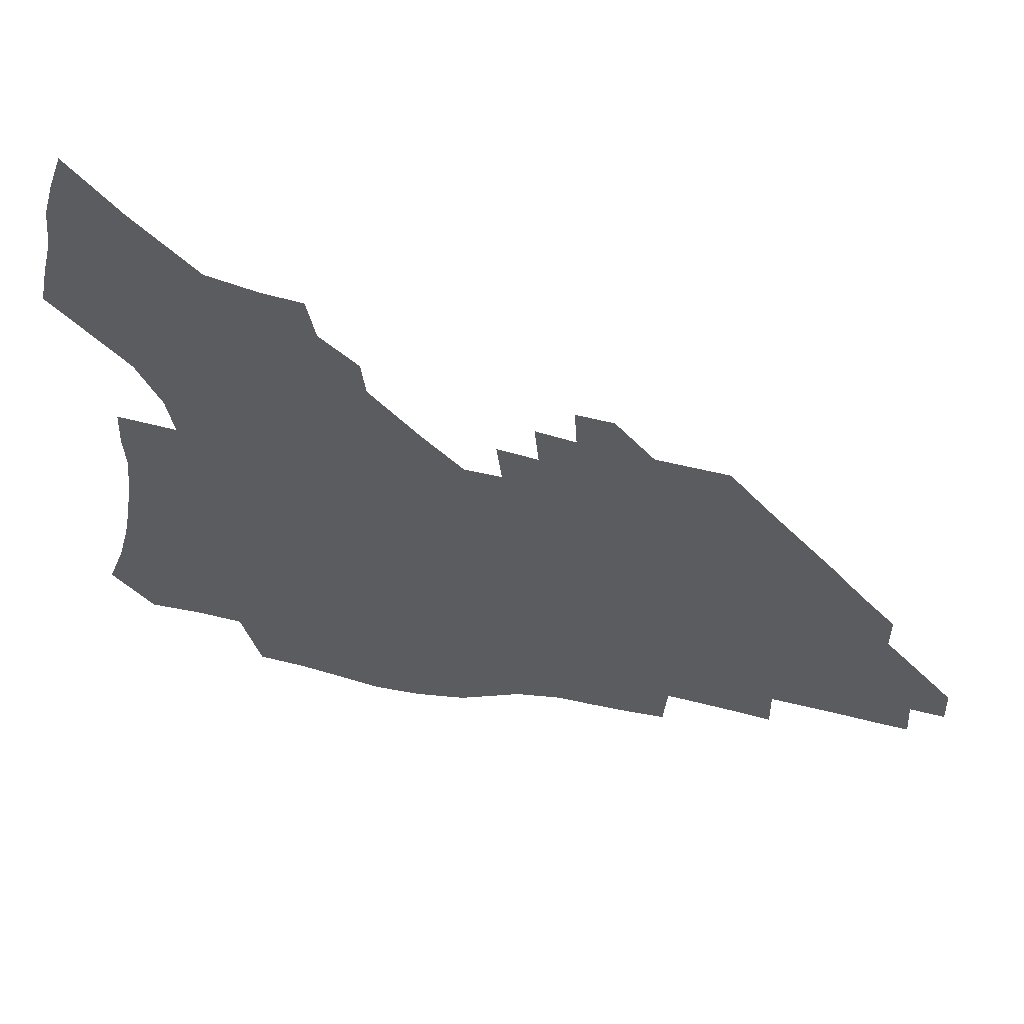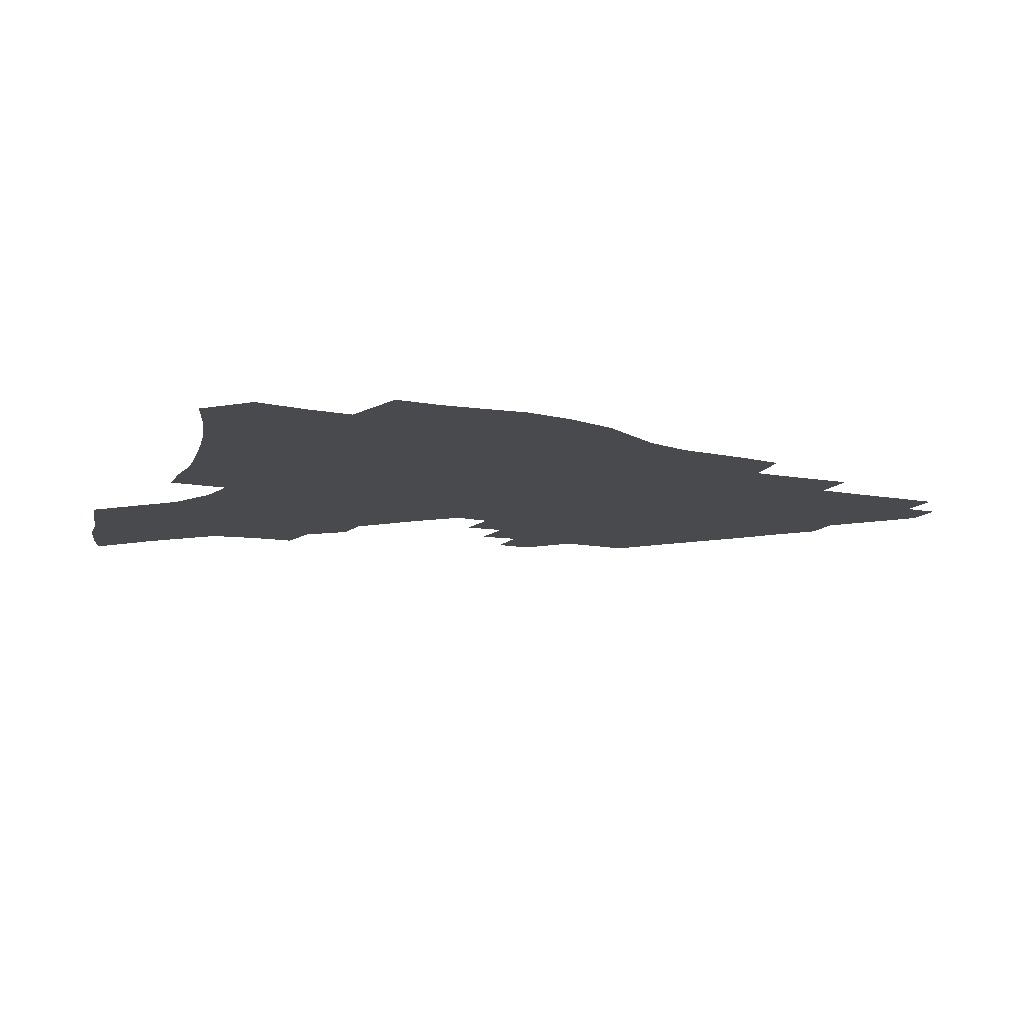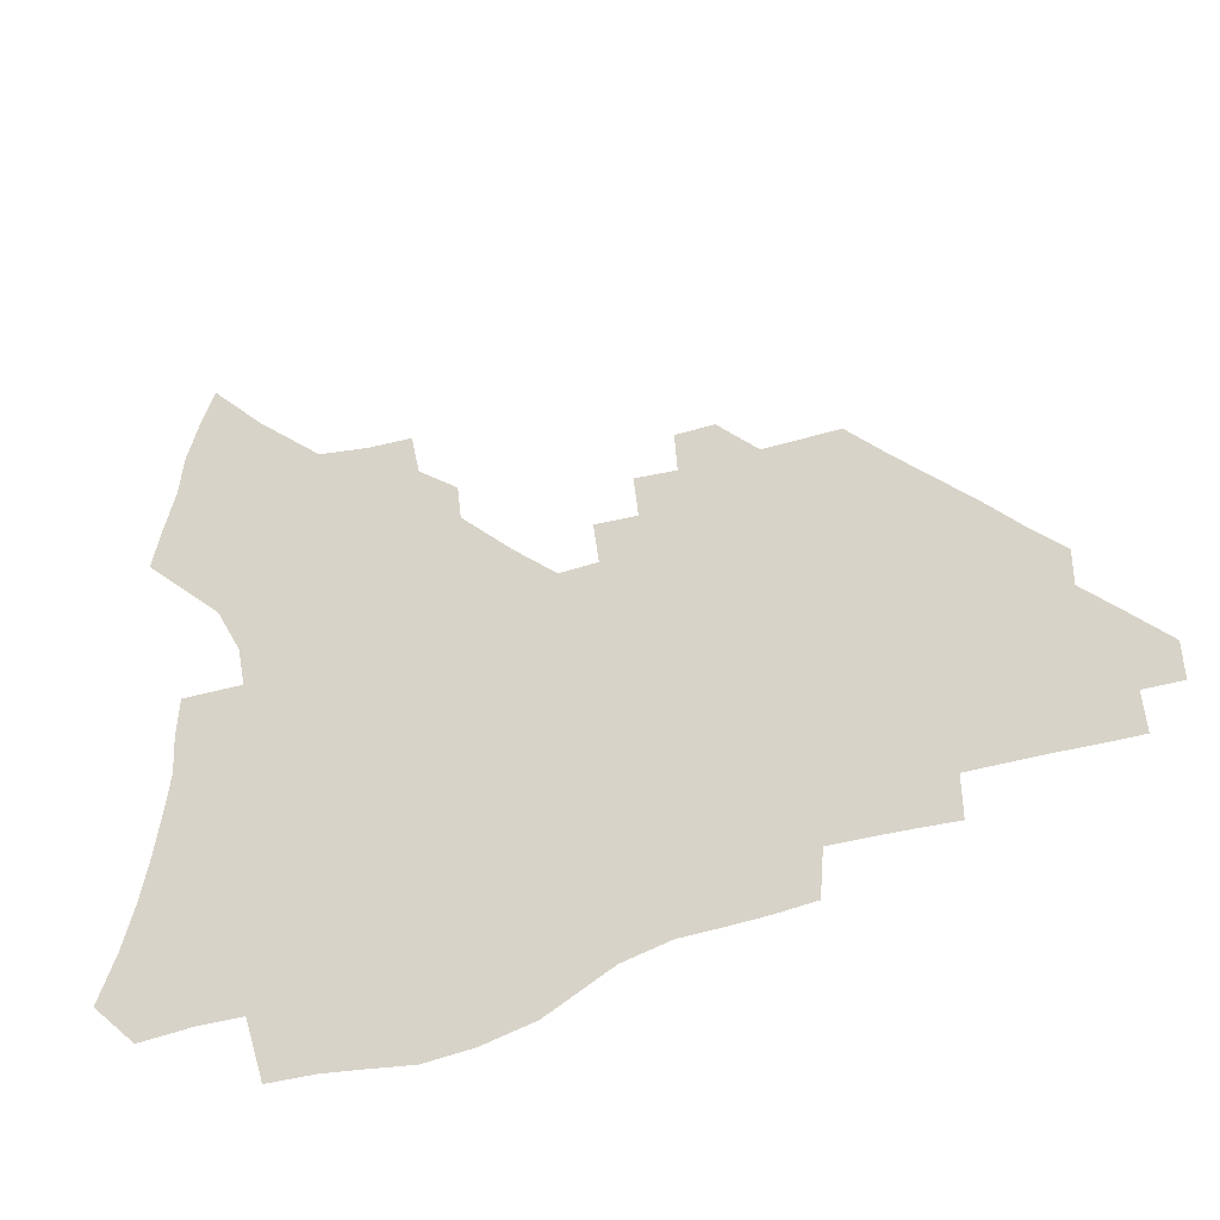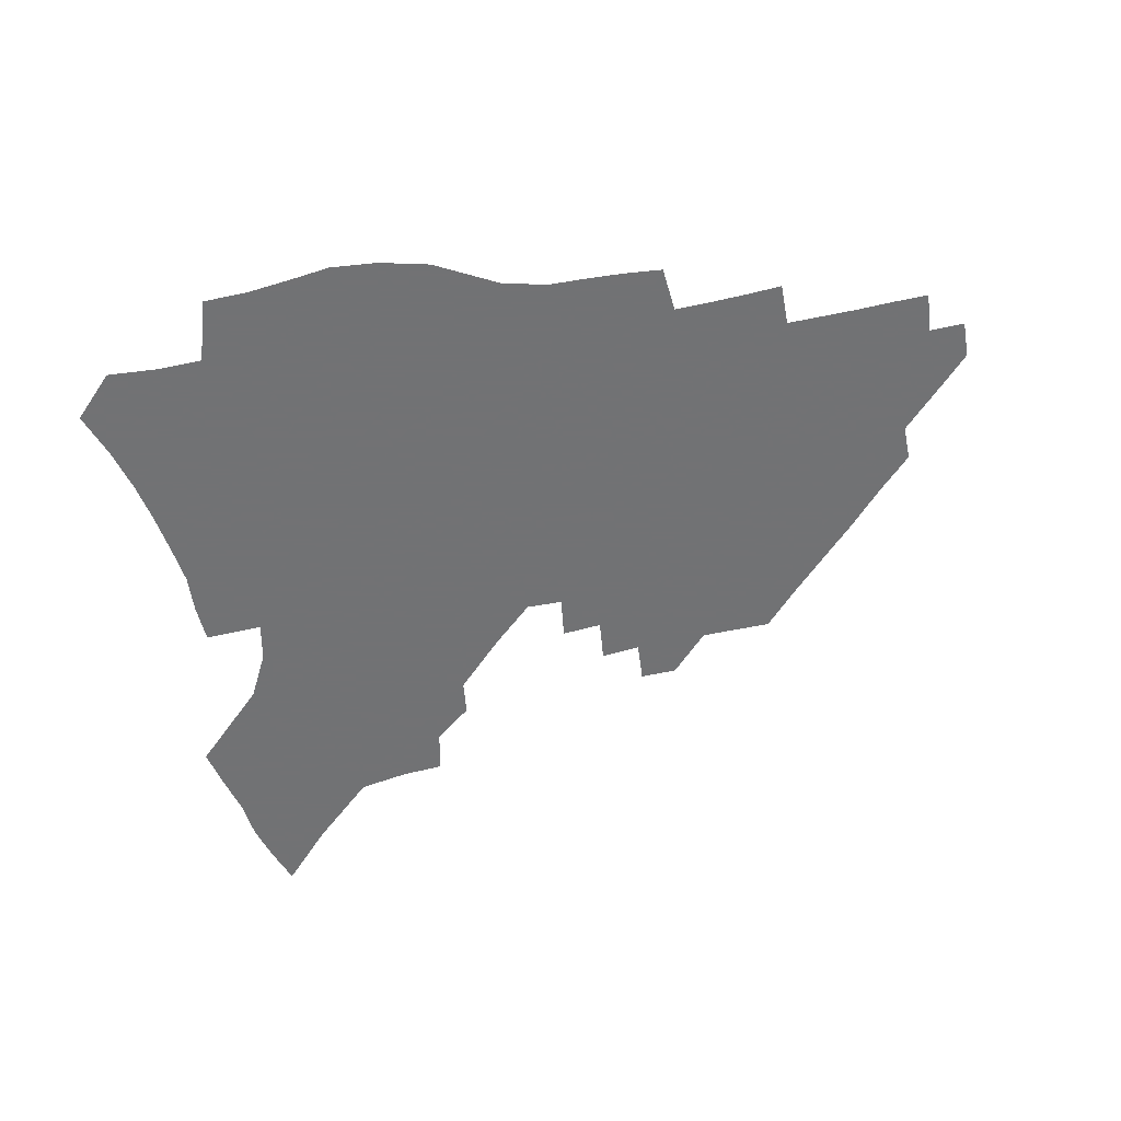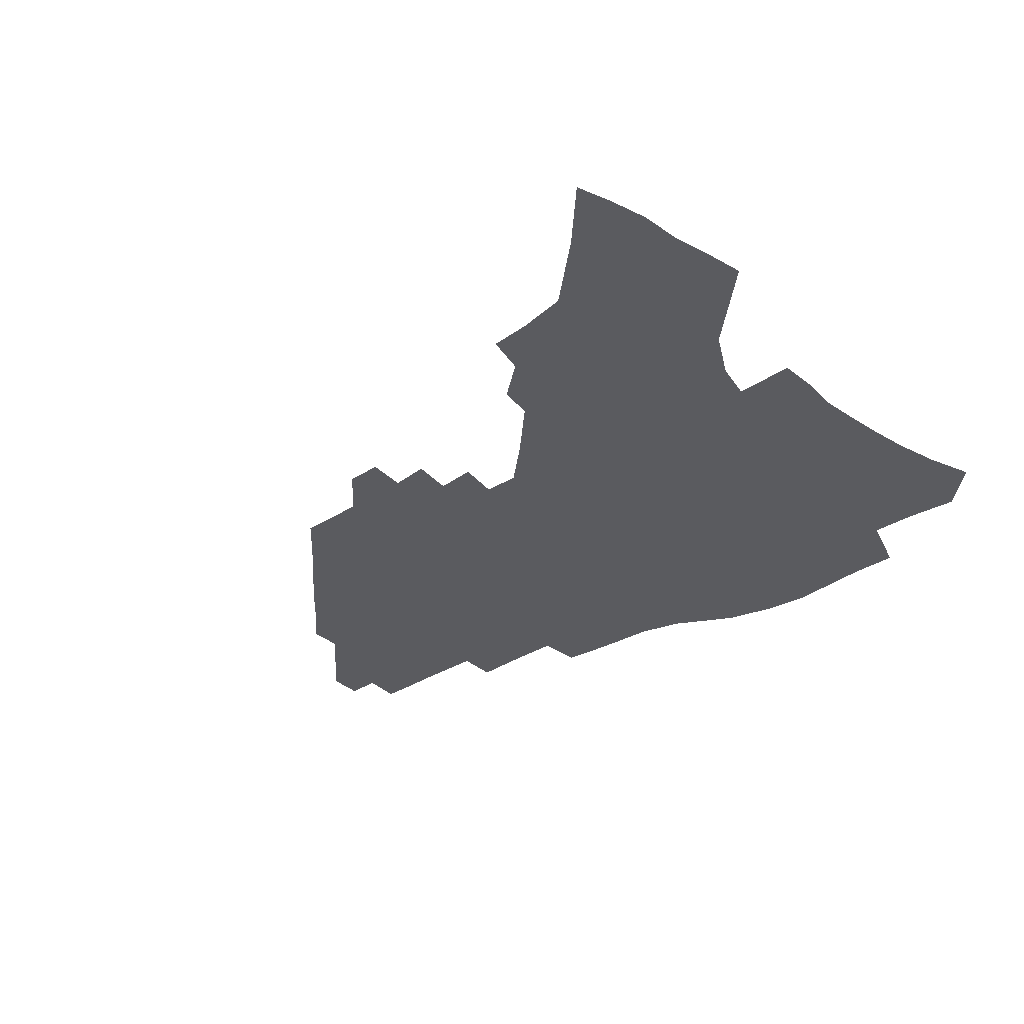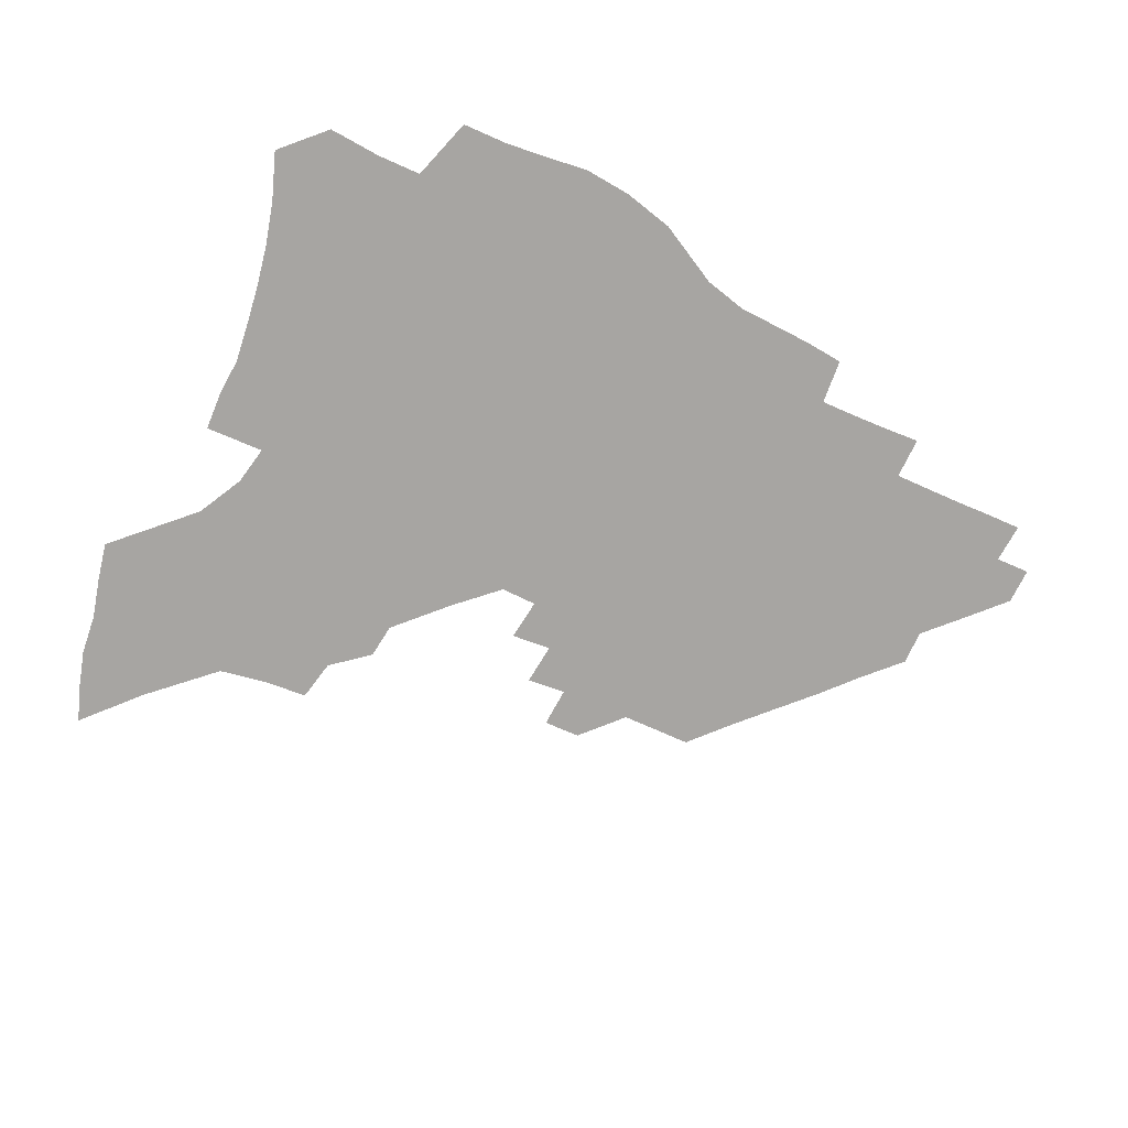
<metadata>
{"format":"obj","ext":"obj","renderer":"f3d","projection":"perspective","resolution":1024,"background":"white","views":[{"elev":54.3,"azim":14.1,"up":"+Y"},{"elev":-13.4,"azim":-24.0,"up":"+Z"},{"elev":-38.5,"azim":22.7,"up":"+Y"},{"elev":-55.6,"azim":11.2,"up":"+Z"},{"elev":-33.3,"azim":-140.0,"up":"+Z"},{"elev":-73.9,"azim":-25.2,"up":"+Z"}]}
</metadata>
<code>
v 252.1 191.7 0
v 258.6 209.4 0
v 263 225.7 0
v 266 241.2 0
v 268.2 256.3 0
v 270.1 271.1 0
v 269.3 285.8 0
v 269.9 300.3 0
v 267.9 175.9 0
v 275.1 194.4 0
v 279.9 211 0
v 284 226.8 0
v 286.3 241.7 0
v 288.1 256.4 0
v 291.5 271.2 0
v 292.6 285.3 0
v 292.4 299.4 0
v 289.5 314.2 0
v 280.3 332 0
v 251.6 360.3 0
v 254.8 375.4 0
v 258.6 390 0
v 260.3 405.3 0
v 264.4 419.5 0
v 269.3 433.1 0
v 287.6 177.2 0
v 293.6 195.1 0
v 298.9 212 0
v 302.1 227.2 0
v 303.8 241.7 0
v 306.1 256.4 0
v 310 271.2 0
v 310.9 285 0
v 310.1 299 0
v 309.8 313.1 0
v 309.7 327 0
v 304 343.5 0
v 294.1 363 0
v 285.5 382.6 0
v 287.4 397.1 0
v 288.7 411.9 0
v 304.5 176.8 0
v 310.6 195.1 0
v 314.5 211.3 0
v 317.3 226.5 0
v 319.9 241.4 0
v 322.3 256 0
v 325.9 270.9 0
v 327.2 284.7 0
v 326.9 298.6 0
v 327.2 312.2 0
v 326.3 326.1 0
v 322.9 341.6 0
v 320.5 356.6 0
v 316.6 372.9 0
v 312.7 389.5 0
v 311.8 153.3 0
v 322.2 177.6 0
v 327.1 194.9 0
v 330.3 210.8 0
v 332.3 225.7 0
v 335.3 240.9 0
v 337.7 255.5 0
v 342 270.7 0
v 343.4 284.5 0
v 343.2 298.1 0
v 342.4 312 0
v 341.1 326.1 0
v 338.5 341.3 0
v 338.1 354.8 0
v 336 369.2 0
v 331.5 386 0
v 328.9 152.8 0
v 337.8 176 0
v 343.6 194.8 0
v 346.3 210.6 0
v 349.1 226.1 0
v 350.9 240.8 0
v 354.3 255.9 0
v 357.8 270.6 0
v 359.4 284.2 0
v 359 297.7 0
v 356.9 312.2 0
v 355.1 326.8 0
v 353 341.9 0
v 351.8 355.5 0
v 350.5 369.1 0
v 347.3 384.7 0
v 344.9 151 0
v 354.9 176.4 0
v 360.3 195.3 0
v 363.6 211.6 0
v 365.6 226.8 0
v 368.6 242 0
v 370.6 256.3 0
v 373 270.6 0
v 374 283.9 0
v 374.3 297 0
v 372.7 311 0
v 370 326.5 0
v 366.4 344.2 0
v 364.8 357.3 0
v 360.6 148.9 0
v 372.4 177.9 0
v 377.8 196.9 0
v 381.1 213.3 0
v 382.4 228 0
v 385.6 243.2 0
v 387.1 257.2 0
v 388 270.7 0
v 388.3 283.8 0
v 388.2 296.8 0
v 386.9 310.5 0
v 385.1 324.9 0
v 378.1 150.4 0
v 389.8 179.9 0
v 395.7 199.7 0
v 397.5 214.9 0
v 399.3 229.6 0
v 400.5 243.7 0
v 401 257.2 0
v 401.5 270.6 0
v 401.8 283.8 0
v 401.3 297.1 0
v 400.4 310.6 0
v 396.9 154.8 0
v 408.1 184 0
v 411.7 201.5 0
v 412.9 216 0
v 414 230.2 0
v 414.2 243.7 0
v 414.9 257.3 0
v 415 270.5 0
v 415.7 283.7 0
v 414.8 297.3 0
v 414.1 310.8 0
v 412.1 326.4 0
v 420.1 167.1 0
v 424.8 187.4 0
v 426.2 202.3 0
v 427.1 216.5 0
v 428.2 230.7 0
v 428.1 243.9 0
v 428.7 257.5 0
v 428.8 270.8 0
v 428.6 284.2 0
v 428.3 297.5 0
v 427.5 311.3 0
v 427.2 325 0
v 425.6 340.7 0
v 436.6 171 0
v 439.4 188.7 0
v 440.3 203 0
v 441 217 0
v 441.6 230.7 0
v 441.9 244.2 0
v 442.1 257.5 0
v 442.1 270.8 0
v 442.1 284.1 0
v 442.1 297.2 0
v 441.5 310.9 0
v 440.8 325.1 0
v 440.3 339.1 0
v 439.4 354.1 0
v 450.8 171.3 0
v 453.1 189.1 0
v 453.9 203.3 0
v 454.9 217.6 0
v 455.1 230.9 0
v 455.1 244.2 0
v 455.3 257.5 0
v 455.5 270.7 0
v 455.2 284.1 0
v 455.3 297.3 0
v 454.9 310.8 0
v 454.5 324.6 0
v 454 338.5 0
v 453.1 353.7 0
v 464.8 171.9 0
v 466.6 189.1 0
v 467.5 203.8 0
v 468.1 217.6 0
v 468.4 231 0
v 468.5 244.2 0
v 468.6 257.4 0
v 468.9 270.7 0
v 468.8 283.8 0
v 468.5 297.3 0
v 468.2 310.7 0
v 468 324 0
v 467.4 338.3 0
v 478.8 173.2 0
v 480.3 189.9 0
v 480.8 204 0
v 481.2 217.4 0
v 481.5 231 0
v 481.7 244.3 0
v 481.7 257.5 0
v 481.7 270.6 0
v 481.8 283.6 0
v 481.5 297.6 0
v 481.3 310.6 0
v 481.1 324 0
v 480.7 338 0
v 493.5 189.5 0
v 493.9 204.3 0
v 494.2 217.4 0
v 494.6 231.2 0
v 494.9 244.5 0
v 494.8 257.5 0
v 494.8 270.5 0
v 494.7 283.6 0
v 494.4 297.3 0
v 494.3 310.4 0
v 494.2 323.6 0
v 493.8 337.7 0
v 506.8 189 0
v 506.9 204 0
v 507.2 217.7 0
v 507.4 231.2 0
v 507.5 244.4 0
v 507.5 257.4 0
v 507.7 270.3 0
v 507.5 283.4 0
v 507.3 296.9 0
v 507.3 310 0
v 507.1 323.1 0
v 520.1 188.1 0
v 519.9 203.5 0
v 520 217.3 0
v 520.1 231.1 0
v 520.1 244.3 0
v 520.2 257.3 0
v 520.2 270.2 0
v 520.2 283.2 0
v 520.1 296.3 0
v 520 309.7 0
v 532.9 203.2 0
v 532.8 217.4 0
v 532.6 231.2 0
v 532.7 244.1 0
v 532.8 257.1 0
v 532.6 270.1 0
v 532.6 283 0
v 532.8 296.4 0
v 545.9 203 0
v 545.4 217.5 0
v 545.3 230.9 0
v 545.4 243.9 0
v 545.2 257.1 0
v 545.1 270 0
v 545.1 282.8 0
v 559 202.4 0
v 558.3 216.9 0
v 558 230.6 0
v 557.9 243.8 0
v 557.6 257 0
v 557.7 269.8 0
v 572 202.1 0
v 571.1 216.7 0
v 570.9 230.1 0
v 570.2 243.8 0
v 583.8 216.3 0
v 583.5 229.7 0
f 9 10 1
f 1 10 2
f 10 11 2
f 2 11 3
f 11 12 3
f 3 12 4
f 12 13 4
f 4 13 5
f 13 14 5
f 5 14 6
f 14 15 6
f 6 15 7
f 15 16 7
f 7 16 8
f 16 17 8
f 9 26 10
f 26 27 10
f 10 27 11
f 27 28 11
f 11 28 12
f 28 29 12
f 12 29 13
f 29 30 13
f 13 30 14
f 30 31 14
f 14 31 15
f 31 32 15
f 15 32 16
f 32 33 16
f 16 33 17
f 33 34 17
f 17 34 18
f 34 35 18
f 18 35 19
f 35 36 19
f 19 36 20
f 36 37 20
f 20 37 21
f 37 38 21
f 21 38 22
f 38 39 22
f 22 39 23
f 39 40 23
f 23 40 24
f 40 41 24
f 24 41 25
f 26 42 27
f 42 43 27
f 27 43 28
f 43 44 28
f 28 44 29
f 44 45 29
f 29 45 30
f 45 46 30
f 30 46 31
f 46 47 31
f 31 47 32
f 47 48 32
f 32 48 33
f 48 49 33
f 33 49 34
f 49 50 34
f 34 50 35
f 50 51 35
f 35 51 36
f 51 52 36
f 36 52 37
f 52 53 37
f 37 53 38
f 53 54 38
f 38 54 39
f 54 55 39
f 39 55 40
f 55 56 40
f 40 56 41
f 57 58 42
f 42 58 43
f 58 59 43
f 43 59 44
f 59 60 44
f 44 60 45
f 60 61 45
f 45 61 46
f 61 62 46
f 46 62 47
f 62 63 47
f 47 63 48
f 63 64 48
f 48 64 49
f 64 65 49
f 49 65 50
f 65 66 50
f 50 66 51
f 66 67 51
f 51 67 52
f 67 68 52
f 52 68 53
f 68 69 53
f 53 69 54
f 69 70 54
f 54 70 55
f 70 71 55
f 55 71 56
f 71 72 56
f 57 73 58
f 73 74 58
f 58 74 59
f 74 75 59
f 59 75 60
f 75 76 60
f 60 76 61
f 76 77 61
f 61 77 62
f 77 78 62
f 62 78 63
f 78 79 63
f 63 79 64
f 79 80 64
f 64 80 65
f 80 81 65
f 65 81 66
f 81 82 66
f 66 82 67
f 82 83 67
f 67 83 68
f 83 84 68
f 68 84 69
f 84 85 69
f 69 85 70
f 85 86 70
f 70 86 71
f 86 87 71
f 71 87 72
f 87 88 72
f 73 89 74
f 89 90 74
f 74 90 75
f 90 91 75
f 75 91 76
f 91 92 76
f 76 92 77
f 92 93 77
f 77 93 78
f 93 94 78
f 78 94 79
f 94 95 79
f 79 95 80
f 95 96 80
f 80 96 81
f 96 97 81
f 81 97 82
f 97 98 82
f 82 98 83
f 98 99 83
f 83 99 84
f 99 100 84
f 84 100 85
f 100 101 85
f 85 101 86
f 101 102 86
f 86 102 87
f 89 103 90
f 103 104 90
f 90 104 91
f 104 105 91
f 91 105 92
f 105 106 92
f 92 106 93
f 106 107 93
f 93 107 94
f 107 108 94
f 94 108 95
f 108 109 95
f 95 109 96
f 109 110 96
f 96 110 97
f 110 111 97
f 97 111 98
f 111 112 98
f 98 112 99
f 112 113 99
f 99 113 100
f 113 114 100
f 100 114 101
f 103 115 104
f 115 116 104
f 104 116 105
f 116 117 105
f 105 117 106
f 117 118 106
f 106 118 107
f 118 119 107
f 107 119 108
f 119 120 108
f 108 120 109
f 120 121 109
f 109 121 110
f 121 122 110
f 110 122 111
f 122 123 111
f 111 123 112
f 123 124 112
f 112 124 113
f 124 125 113
f 113 125 114
f 115 126 116
f 126 127 116
f 116 127 117
f 127 128 117
f 117 128 118
f 128 129 118
f 118 129 119
f 129 130 119
f 119 130 120
f 130 131 120
f 120 131 121
f 131 132 121
f 121 132 122
f 132 133 122
f 122 133 123
f 133 134 123
f 123 134 124
f 134 135 124
f 124 135 125
f 135 136 125
f 126 138 127
f 138 139 127
f 127 139 128
f 139 140 128
f 128 140 129
f 140 141 129
f 129 141 130
f 141 142 130
f 130 142 131
f 142 143 131
f 131 143 132
f 143 144 132
f 132 144 133
f 144 145 133
f 133 145 134
f 145 146 134
f 134 146 135
f 146 147 135
f 135 147 136
f 147 148 136
f 136 148 137
f 148 149 137
f 138 151 139
f 151 152 139
f 139 152 140
f 152 153 140
f 140 153 141
f 153 154 141
f 141 154 142
f 154 155 142
f 142 155 143
f 155 156 143
f 143 156 144
f 156 157 144
f 144 157 145
f 157 158 145
f 145 158 146
f 158 159 146
f 146 159 147
f 159 160 147
f 147 160 148
f 160 161 148
f 148 161 149
f 161 162 149
f 149 162 150
f 162 163 150
f 151 165 152
f 165 166 152
f 152 166 153
f 166 167 153
f 153 167 154
f 167 168 154
f 154 168 155
f 168 169 155
f 155 169 156
f 169 170 156
f 156 170 157
f 170 171 157
f 157 171 158
f 171 172 158
f 158 172 159
f 172 173 159
f 159 173 160
f 173 174 160
f 160 174 161
f 174 175 161
f 161 175 162
f 175 176 162
f 162 176 163
f 176 177 163
f 163 177 164
f 177 178 164
f 165 179 166
f 179 180 166
f 166 180 167
f 180 181 167
f 167 181 168
f 181 182 168
f 168 182 169
f 182 183 169
f 169 183 170
f 183 184 170
f 170 184 171
f 184 185 171
f 171 185 172
f 185 186 172
f 172 186 173
f 186 187 173
f 173 187 174
f 187 188 174
f 174 188 175
f 188 189 175
f 175 189 176
f 189 190 176
f 176 190 177
f 190 191 177
f 177 191 178
f 179 192 180
f 192 193 180
f 180 193 181
f 193 194 181
f 181 194 182
f 194 195 182
f 182 195 183
f 195 196 183
f 183 196 184
f 196 197 184
f 184 197 185
f 197 198 185
f 185 198 186
f 198 199 186
f 186 199 187
f 199 200 187
f 187 200 188
f 200 201 188
f 188 201 189
f 201 202 189
f 189 202 190
f 202 203 190
f 190 203 191
f 203 204 191
f 193 205 194
f 205 206 194
f 194 206 195
f 206 207 195
f 195 207 196
f 207 208 196
f 196 208 197
f 208 209 197
f 197 209 198
f 209 210 198
f 198 210 199
f 210 211 199
f 199 211 200
f 211 212 200
f 200 212 201
f 212 213 201
f 201 213 202
f 213 214 202
f 202 214 203
f 214 215 203
f 203 215 204
f 215 216 204
f 205 217 206
f 217 218 206
f 206 218 207
f 218 219 207
f 207 219 208
f 219 220 208
f 208 220 209
f 220 221 209
f 209 221 210
f 221 222 210
f 210 222 211
f 222 223 211
f 211 223 212
f 223 224 212
f 212 224 213
f 224 225 213
f 213 225 214
f 225 226 214
f 214 226 215
f 226 227 215
f 215 227 216
f 217 228 218
f 228 229 218
f 218 229 219
f 229 230 219
f 219 230 220
f 230 231 220
f 220 231 221
f 231 232 221
f 221 232 222
f 232 233 222
f 222 233 223
f 233 234 223
f 223 234 224
f 234 235 224
f 224 235 225
f 235 236 225
f 225 236 226
f 236 237 226
f 226 237 227
f 229 238 230
f 238 239 230
f 230 239 231
f 239 240 231
f 231 240 232
f 240 241 232
f 232 241 233
f 241 242 233
f 233 242 234
f 242 243 234
f 234 243 235
f 243 244 235
f 235 244 236
f 244 245 236
f 236 245 237
f 238 246 239
f 246 247 239
f 239 247 240
f 247 248 240
f 240 248 241
f 248 249 241
f 241 249 242
f 249 250 242
f 242 250 243
f 250 251 243
f 243 251 244
f 251 252 244
f 244 252 245
f 246 253 247
f 253 254 247
f 247 254 248
f 254 255 248
f 248 255 249
f 255 256 249
f 249 256 250
f 256 257 250
f 250 257 251
f 257 258 251
f 251 258 252
f 253 259 254
f 259 260 254
f 254 260 255
f 260 261 255
f 255 261 256
f 261 262 256
f 256 262 257
f 260 263 261
f 263 264 261
f 261 264 262

</code>
